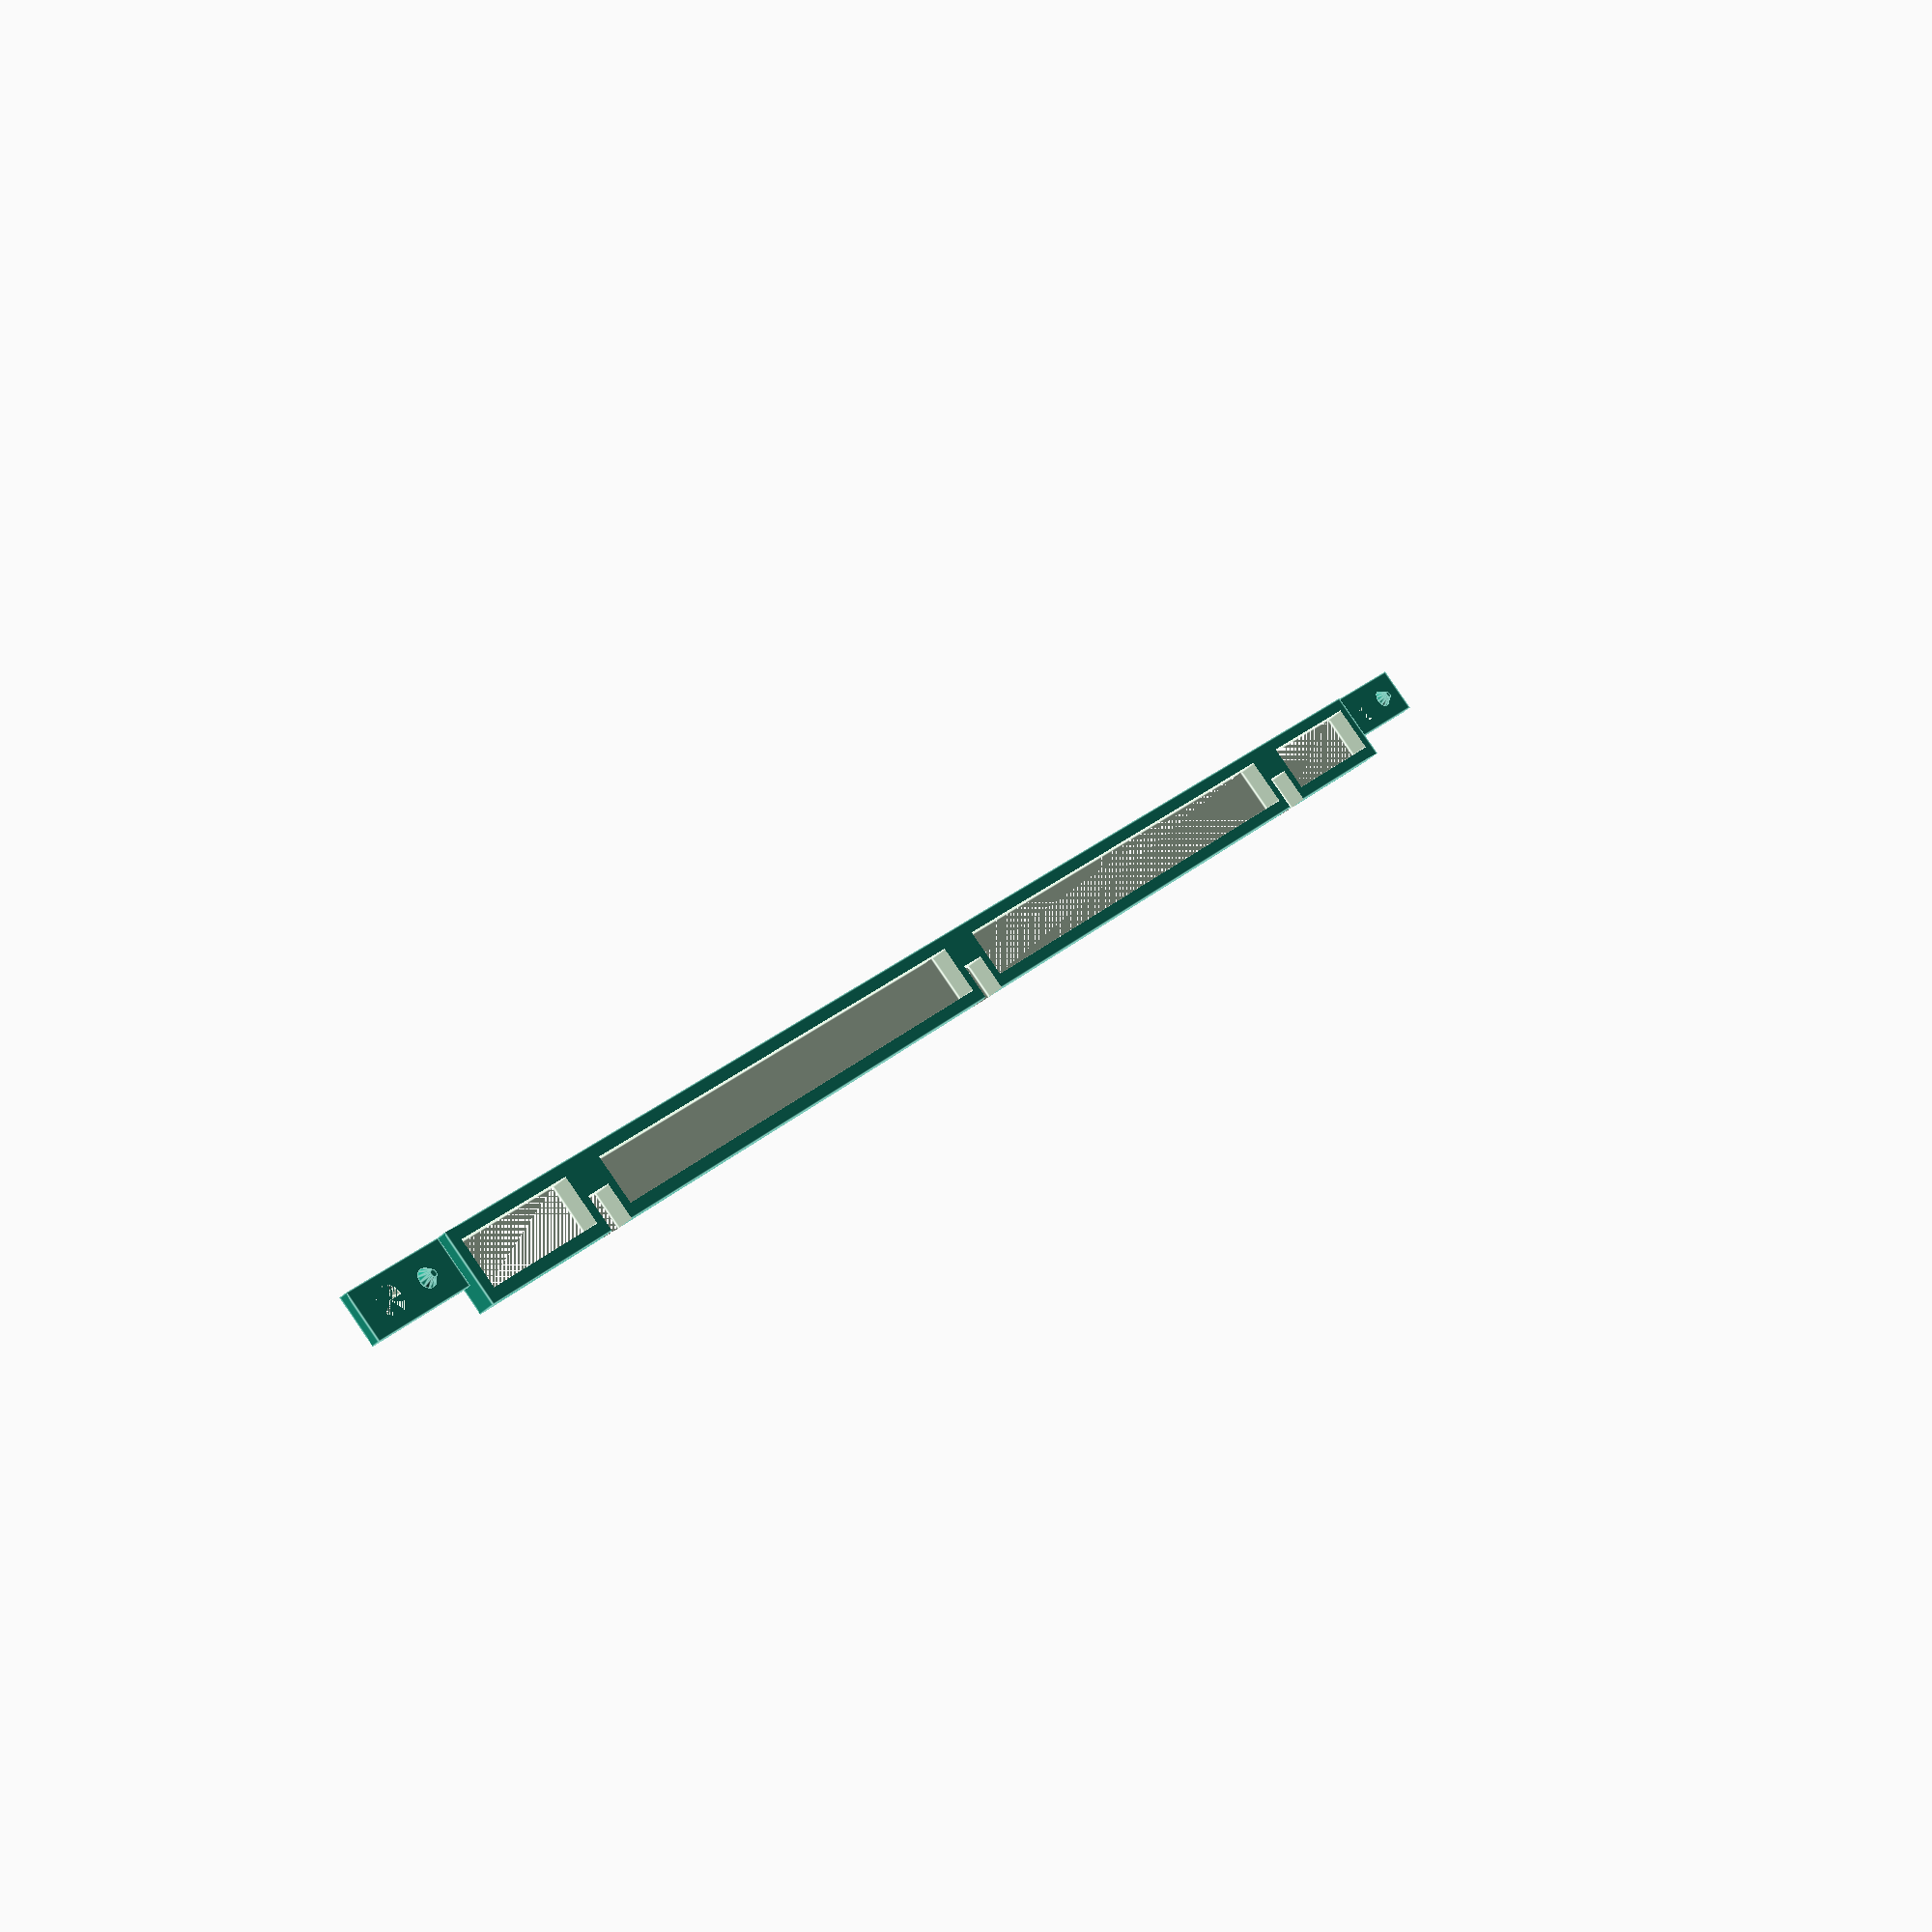
<openscad>
length 	= 150; // 50, 100, 150, 200
step 	= 50; //don't change
difference(){
	translate([10,0,0])
		cube([length-20,6,1.6]);

	for (i = [0:step:(length-step)]) {
		translate([i,0,0]){
			translate([23.8,3,0])
				cube([2.4,4,2]);
		} //translate i
	} //for i

	for (i = [0:step:(length-step*2+1)]) {
		translate([i,0,0]){
			translate([27,1,0])
				cube([step-4,4,2]);				
		} //translate i
	} //for i

	translate([11,1,0])
			cube([12,4,2]);

	translate([length-23,1,0])
			cube([12,4,2]);
} //difference

for (i = [0:1]){
translate([(length-10)*i,0,0])
{	
	translate([3,2,0.8])
		cylinder(0.8,0.8,0.3, $fn=12);
	difference(){
		cube([10,4,0.8]);
		translate([7,2,0])
		cylinder(0.8,0.7,1.2, $fn=12);
	}
}
}// for i


</openscad>
<views>
elev=216.7 azim=313.3 roll=219.0 proj=p view=edges
</views>
